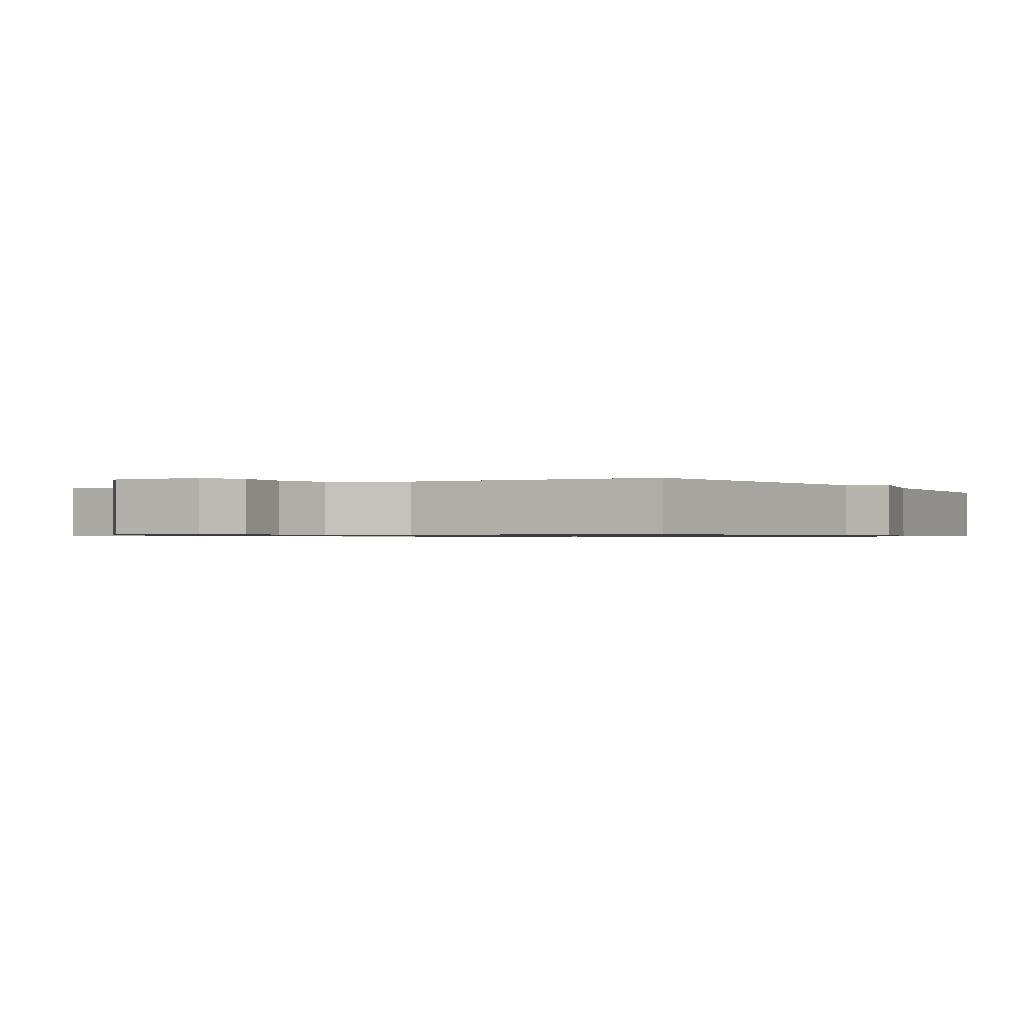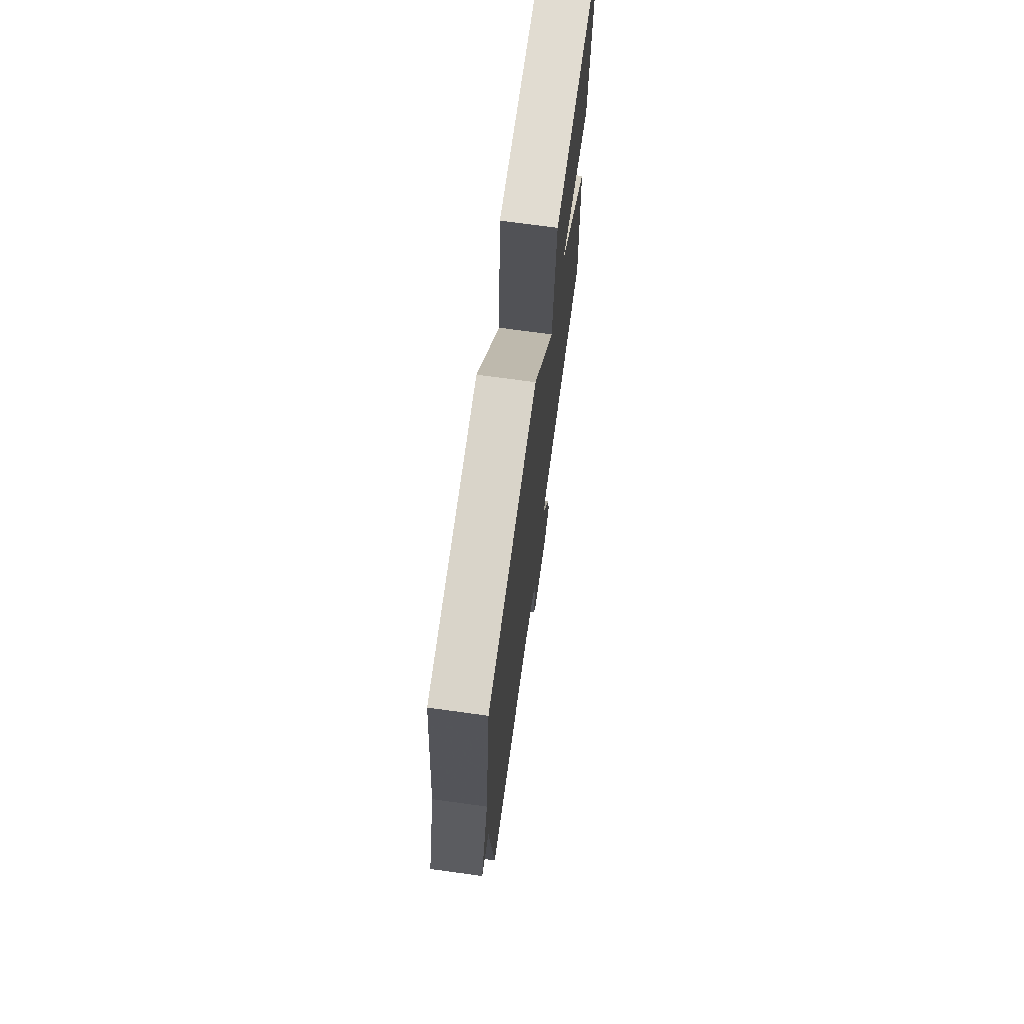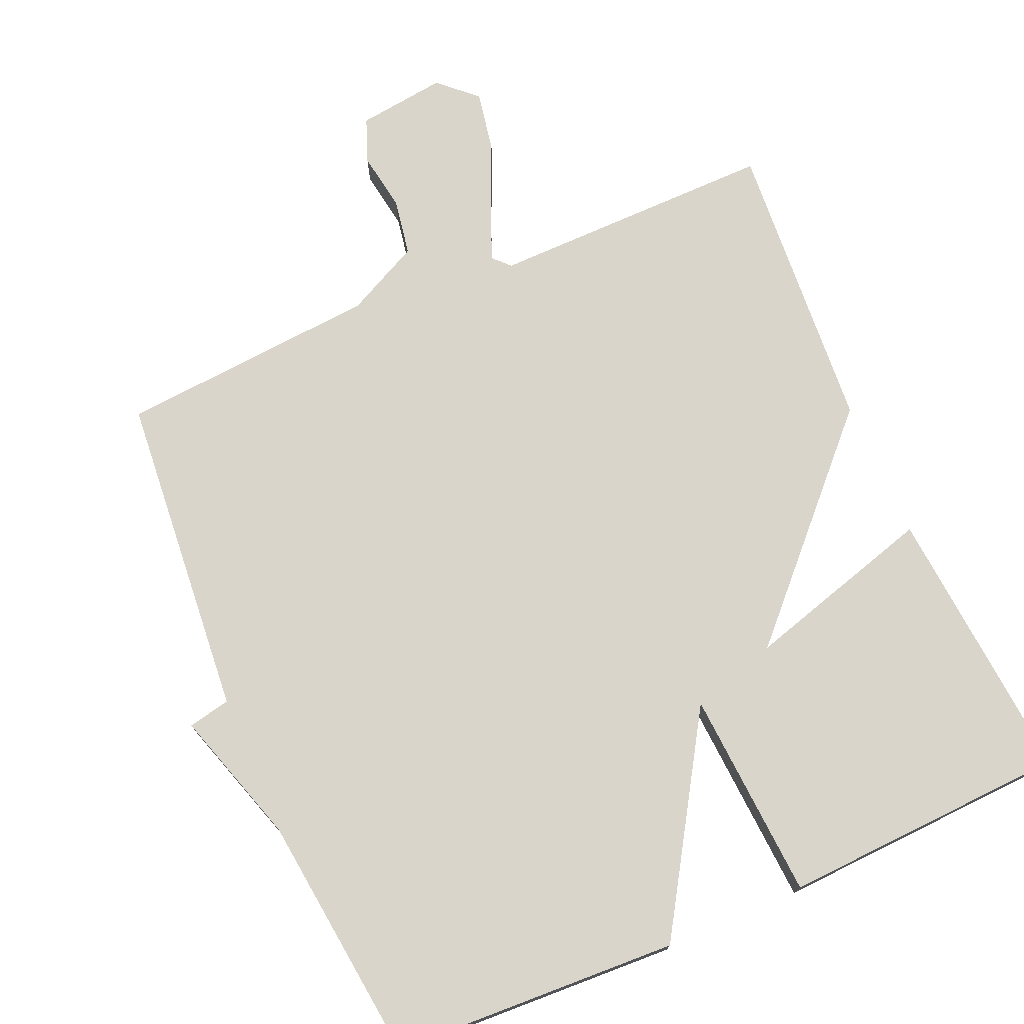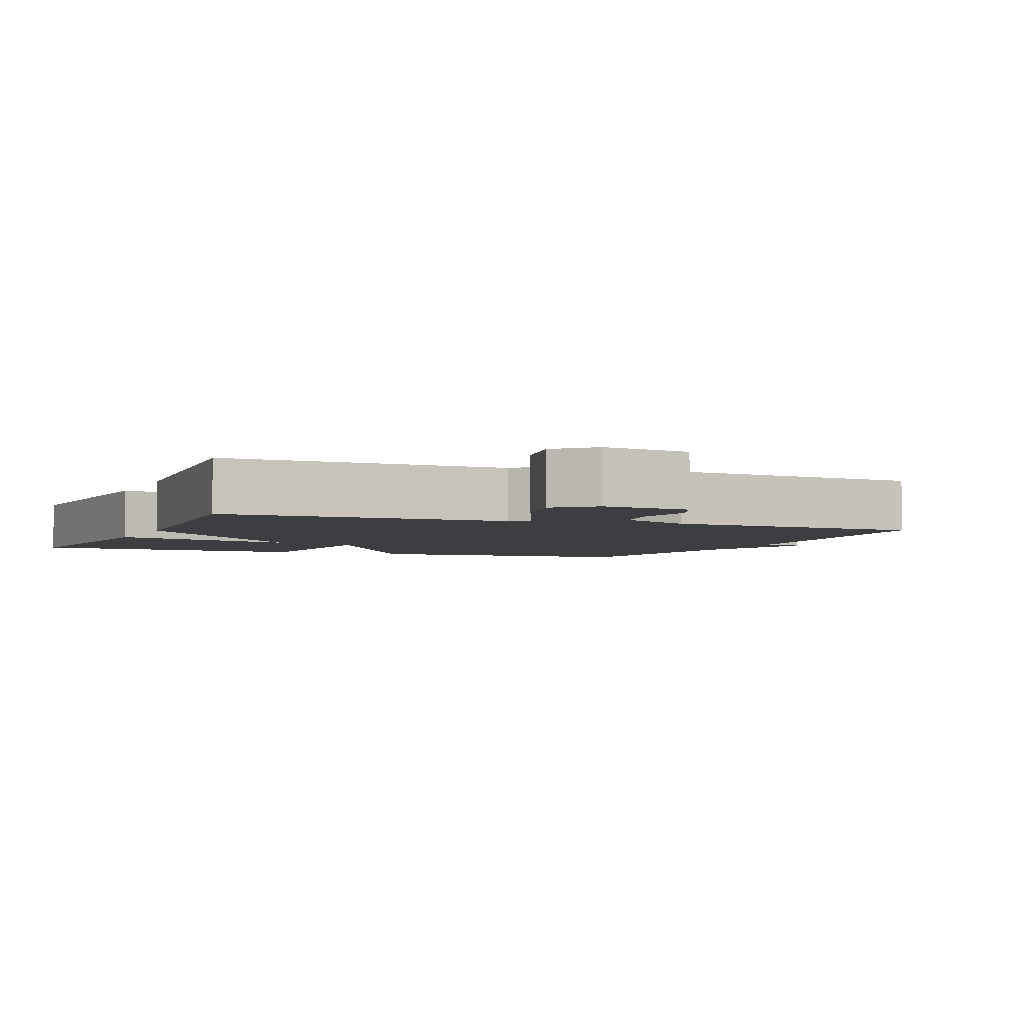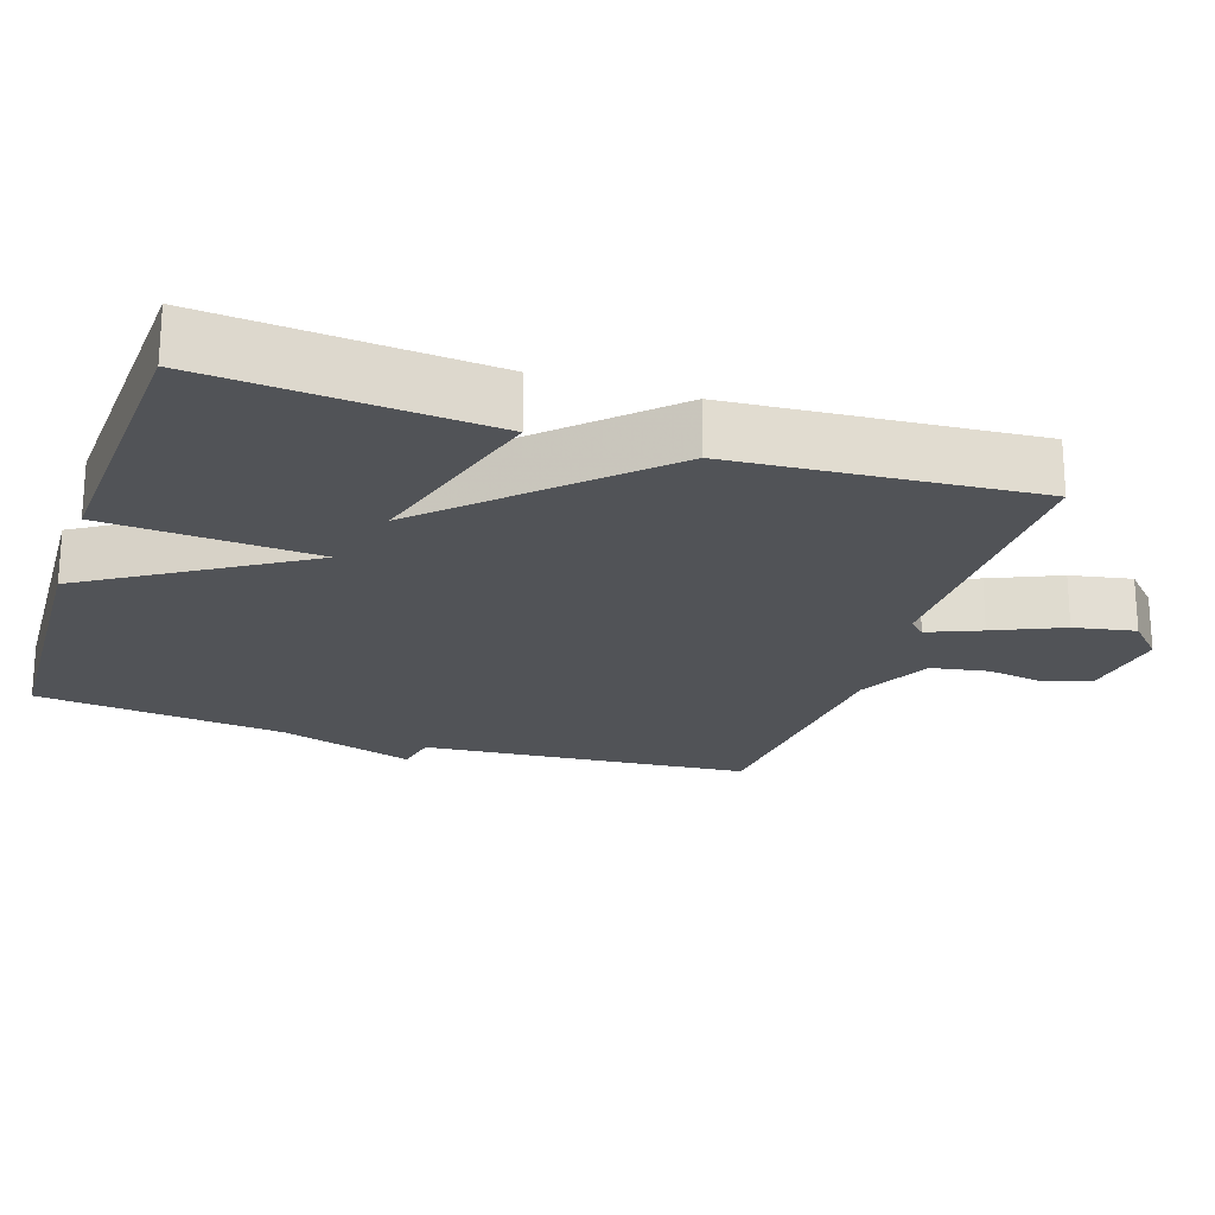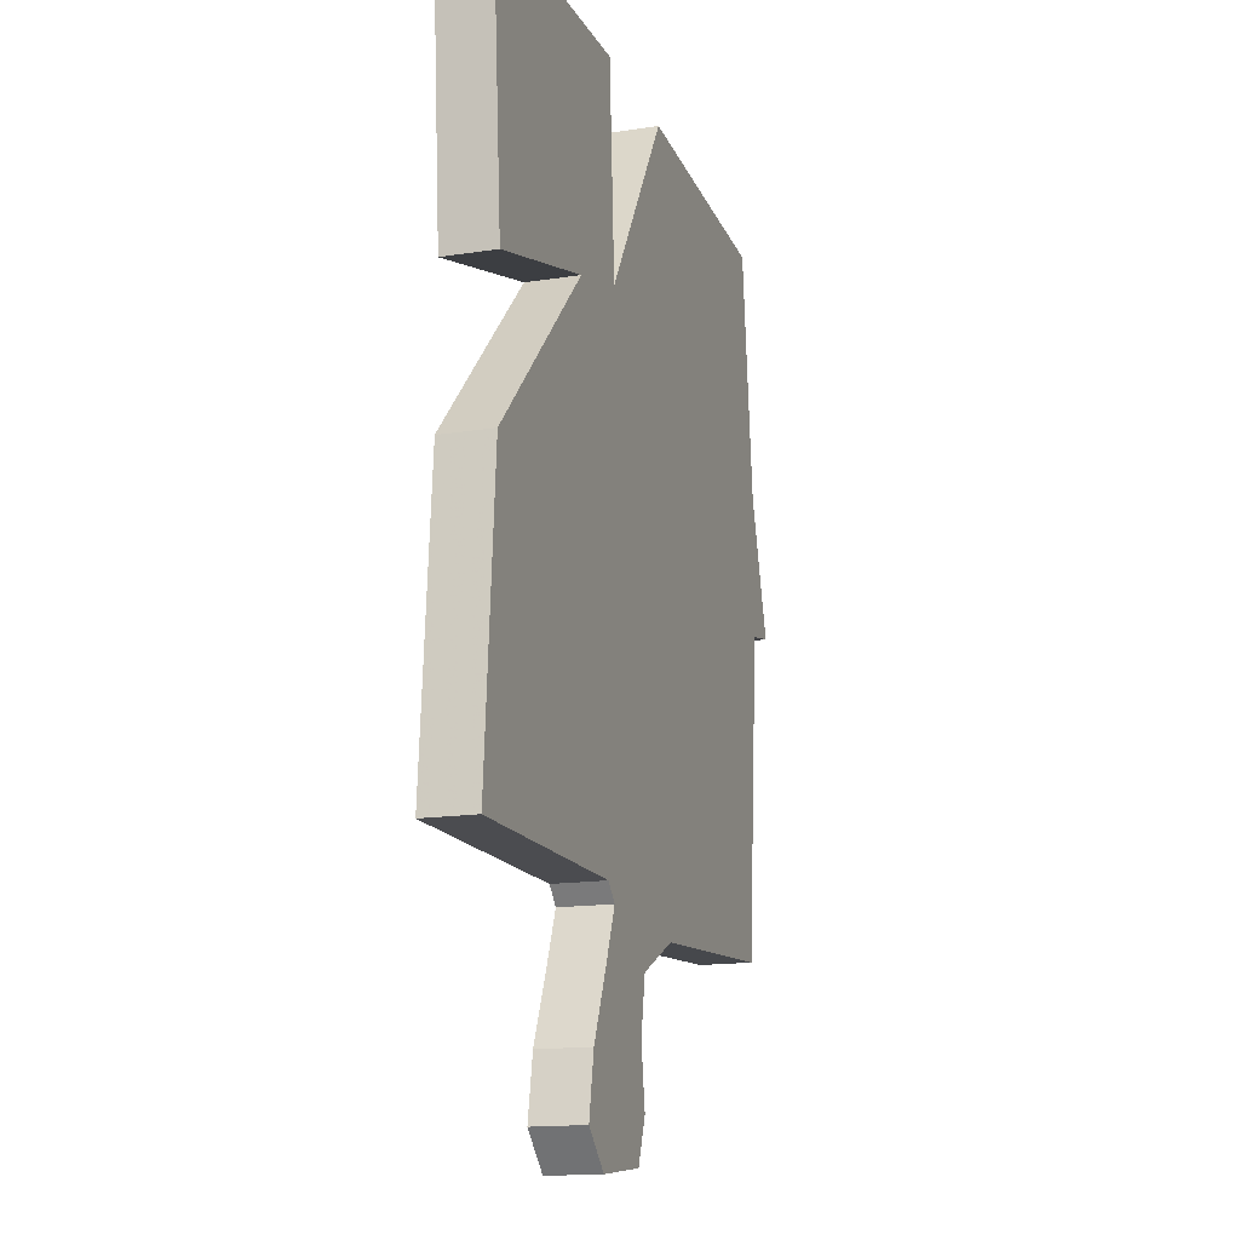
<metadata>
{"format":"obj","ext":"obj","renderer":"f3d","projection":"perspective","resolution":1024,"background":"white","views":[{"elev":-0.8,"azim":-146.9,"up":"+Y"},{"elev":72.1,"azim":-82.2,"up":"+Z"},{"elev":74.3,"azim":-23.5,"up":"+Y"},{"elev":-3.5,"azim":157.4,"up":"+Y"},{"elev":-22.0,"azim":71.7,"up":"+Y"},{"elev":-15.8,"azim":108.0,"up":"+Z"}]}
</metadata>
<code>
v -0.5 0.07 0.5
v -0.101 0.07 0.519
v 0.081 0.07 0.227
v 0.099 0.07 0.519
v 0.5 0.07 0.5
v 0.469 0.07 0.114
v 0.203 0.07 0.191
v 0.469 0.07 -0.086
v 0.5 0.07 -0.5
v 0.1 0.07 -0.496
v 0.078 0.07 -0.519
v 0.108 0.07 -0.592
v 0.15 0.07 -0.687
v 0.166 0.07 -0.772
v 0.115 0.07 -0.82
v -0.009 0.07 -0.804
v -0.033 0.07 -0.742
v -0.02 0.07 -0.659
v -0.034 0.07 -0.58
v -0.137 0.07 -0.529
v -0.5 0.07 -0.5
v -0.539 0.07 -0.046
v -0.598 0.07 -0.034
v -0.539 0.07 0.154
v -0.5 0 0.5
v -0.101 0 0.519
v 0.081 0 0.227
v 0.099 0 0.519
v 0.5 0 0.5
v 0.469 0 0.114
v 0.203 0 0.191
v 0.469 0 -0.086
v 0.5 0 -0.5
v 0.1 0 -0.496
v 0.078 0 -0.519
v 0.108 0 -0.592
v 0.15 0 -0.687
v 0.166 0 -0.772
v 0.115 0 -0.82
v -0.009 0 -0.804
v -0.033 0 -0.742
v -0.02 0 -0.659
v -0.034 0 -0.58
v -0.137 0 -0.529
v -0.5 0 -0.5
v -0.539 0 -0.046
v -0.598 0 -0.034
v -0.539 0 0.154
f 22 23 24
f 1 2 3
f 24 1 3
f 22 24 3
f 21 22 3
f 20 21 3
f 19 20 3
f 18 19 3
f 16 17 18
f 15 16 18
f 14 15 18
f 13 14 18
f 12 13 18
f 11 12 18
f 11 18 3
f 10 11 3 4
f 7 8 9 10
f 7 10 4
f 4 5 6 7
f 48 47 46
f 27 26 25
f 27 25 48
f 27 48 46
f 27 46 45
f 27 45 44
f 27 44 43
f 27 43 42
f 42 41 40
f 42 40 39
f 42 39 38
f 42 38 37
f 42 37 36
f 42 36 35
f 27 42 35
f 28 27 35 34
f 34 33 32 31
f 28 34 31
f 31 30 29 28
f 1 25 26 2
f 2 26 27 3
f 3 27 28 4
f 4 28 29 5
f 5 29 30 6
f 6 30 31 7
f 7 31 32 8
f 8 32 33 9
f 9 33 34 10
f 10 34 35 11
f 11 35 36 12
f 12 36 37 13
f 13 37 38 14
f 14 38 39 15
f 15 39 40 16
f 16 40 41 17
f 17 41 42 18
f 18 42 43 19
f 19 43 44 20
f 20 44 45 21
f 21 45 46 22
f 22 46 47 23
f 23 47 48 24
f 24 48 25 1

</code>
